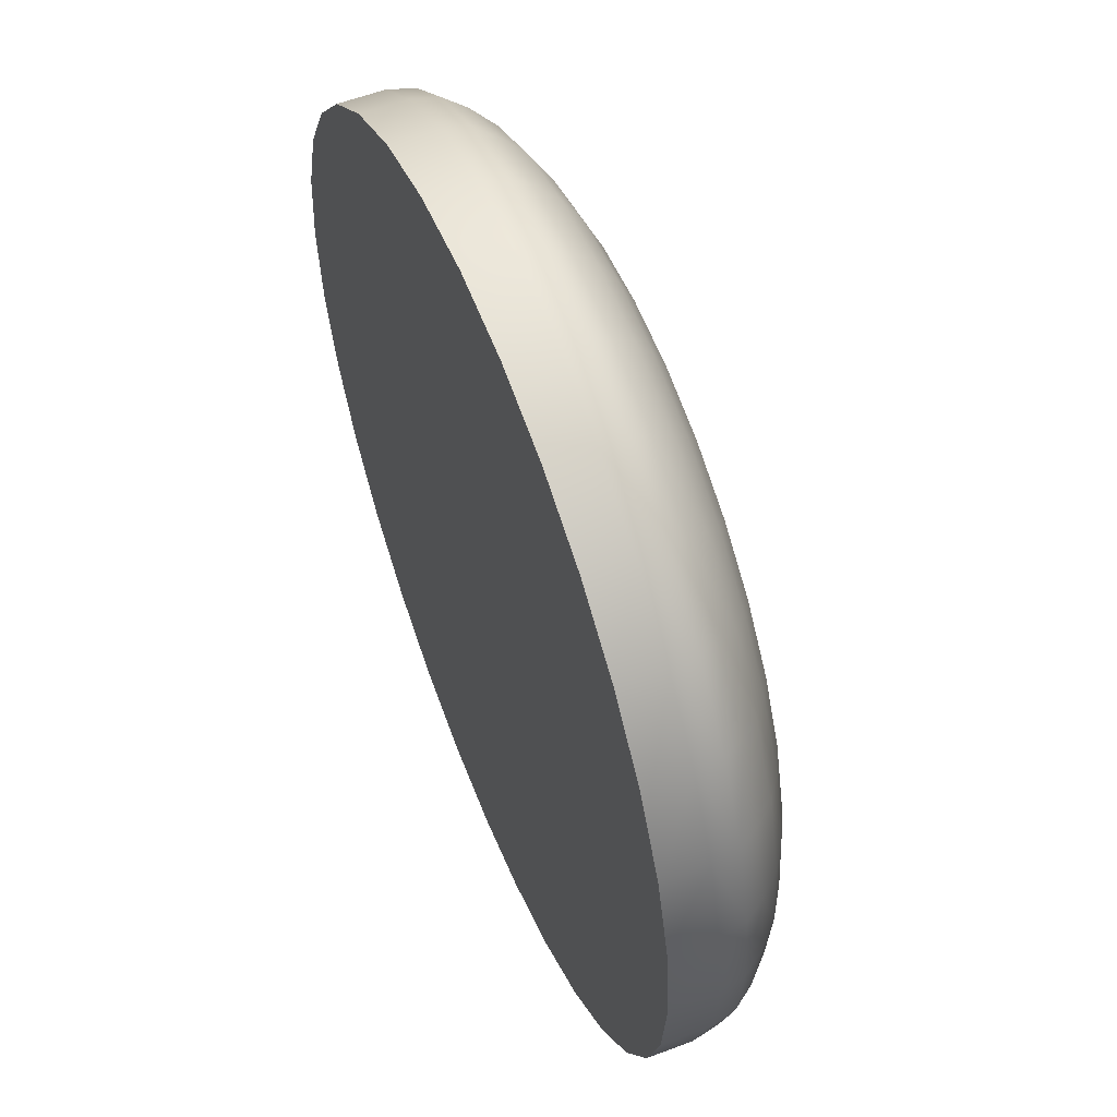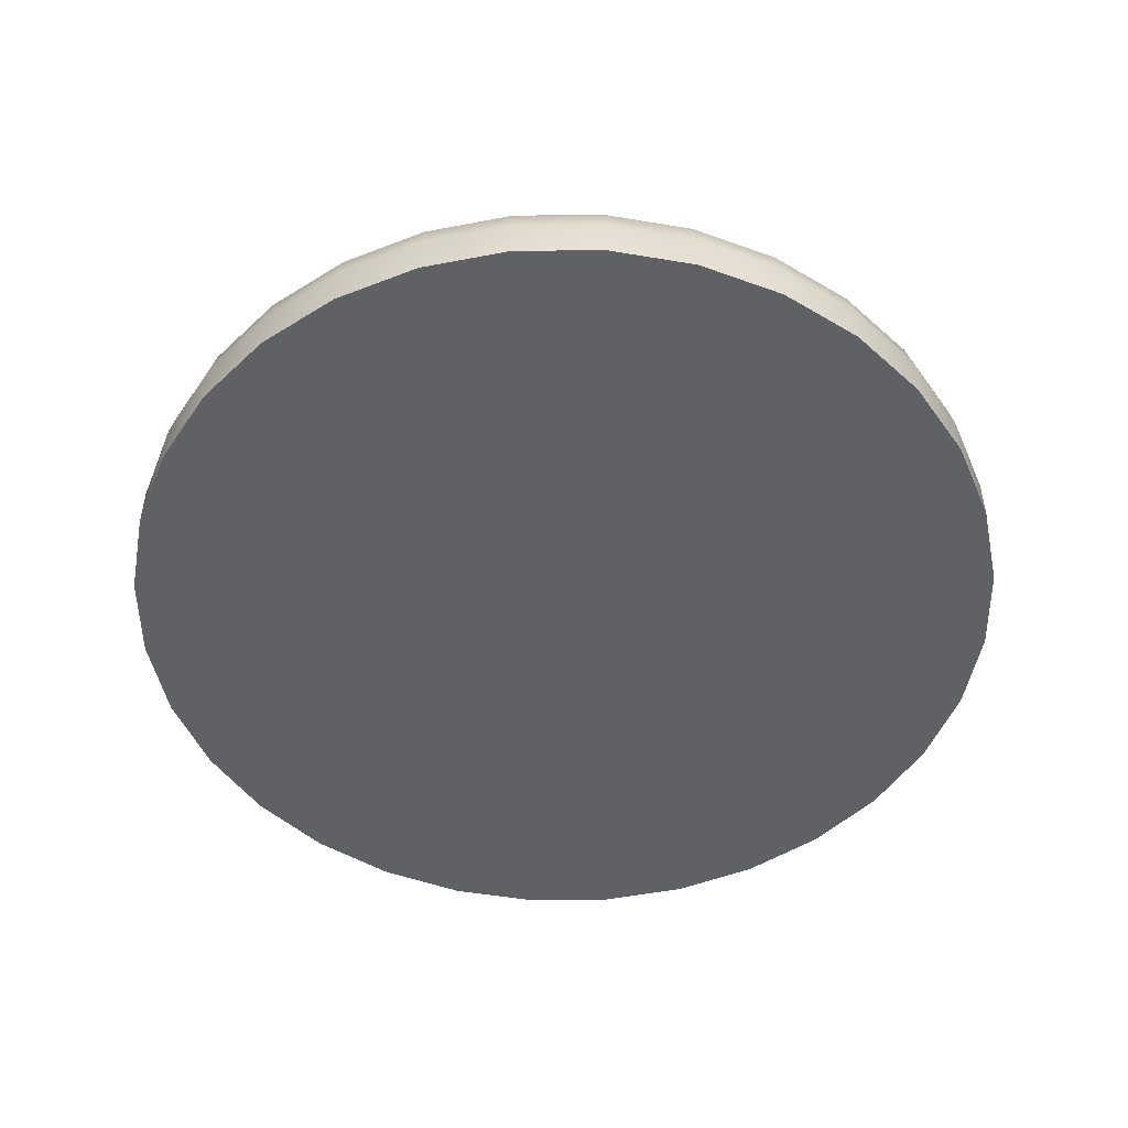
<metadata>
{"format":"obj","ext":"obj","renderer":"f3d","projection":"perspective","resolution":1024,"background":"white","views":[{"elev":56.6,"azim":68.3,"up":"+Z"},{"elev":-50.1,"azim":130.1,"up":"+Y"}]}
</metadata>
<code>
g ENV_S01_Button
v -1.688 2.635e-05 0.3357
v -2.635e-05 2.635e-05 2.635e-05
v -1.721 2.635e-05 2.635e-05
v -1.59 2.635e-05 0.6585
v -1.431 2.635e-05 0.9559
v -1.217 2.635e-05 1.217
v -0.9559 2.635e-05 1.431
v -0.6585 2.635e-05 1.59
v -0.3357 2.635e-05 1.688
v -2.635e-05 2.635e-05 1.721
v -0.3357 2.635e-05 1.688
v -2.635e-05 0.1719 1.721
v -2.635e-05 2.635e-05 1.721
v -0.3357 0.1719 1.688
v -0.6585 2.635e-05 1.59
v -0.3313 0.2772 1.665
v -2.635e-05 0.2772 1.698
v -2.635e-05 0.3577 1.64
v -0.6586 0.1719 1.59
v -0.9559 2.635e-05 1.431
v -0.6498 0.2772 1.569
v -0.3199 0.3577 1.608
v -0.9561 0.1719 1.431
v -1.217 2.635e-05 1.217
v -0.9433 0.2772 1.412
v -1.217 0.1719 1.217
v -1.431 2.635e-05 0.9559
v -0.3031 0.4415 1.524
v -2.635e-05 0.4415 1.554
v -0.6274 0.3577 1.515
v -1.201 0.2772 1.201
v -1.431 0.1719 0.9561
v -1.59 2.635e-05 0.6585
v -0.5945 0.4415 1.435
v -0.281 0.5115 1.413
v -2.635e-05 0.5115 1.44
v -2.635e-05 0.5685 1.315
v -0.9109 0.3577 1.363
v -1.412 0.2772 0.9433
v -1.59 0.1719 0.6586
v -1.688 2.635e-05 0.3357
v -0.5512 0.5115 1.331
v -0.2565 0.5685 1.29
v -2.635e-05 0.6086 1.127
v -0.2199 0.6086 1.106
v -2.635e-05 0.5925 1.108
v -0.5032 0.5685 1.215
v -0.8002 0.5115 1.197
v -0.2162 0.5925 1.087
v -2.635e-05 0.6229 1.081
v -0.4314 0.6086 1.041
v -0.2108 0.6229 1.06
v -2.635e-05 0.6256 2.635e-05
v -0.4242 0.5925 1.024
v -0.7306 0.5685 1.093
v -0.8631 0.4415 1.292
v -1.018 0.5115 1.018
v -0.6263 0.6086 0.9373
v -0.4136 0.6229 0.9985
v -1.099 0.4415 1.099
v -0.9298 0.5685 0.9298
v -0.6158 0.5925 0.9216
v -0.6004 0.6229 0.8986
v -0.7971 0.6086 0.7971
v -1.197 0.5115 0.8002
v -1.159 0.3577 1.159
v -0.7838 0.5925 0.7838
v -1.093 0.5685 0.7306
v -1.292 0.4415 0.8631
v -1.363 0.3577 0.9109
v -1.331 0.5115 0.5512
v -0.9373 0.6086 0.6263
v -0.7642 0.6229 0.7642
v -0.9216 0.5925 0.6158
v -1.215 0.5685 0.5032
v -1.435 0.4415 0.5945
v -1.569 0.2772 0.6498
v -0.8986 0.6229 0.6004
v -1.041 0.6086 0.4314
v -1.413 0.5115 0.281
v -1.515 0.3577 0.6274
v -1.665 0.2772 0.3313
v -0.9985 0.6229 0.4136
v -1.06 0.6229 0.2108
v -1.024 0.5925 0.4242
v -1.29 0.5685 0.2565
v -1.524 0.4415 0.3031
v -1.087 0.5925 0.2162
v -1.106 0.6086 0.2199
v -1.44 0.5115 2.635e-05
v -1.315 0.5685 2.635e-05
v -1.127 0.6086 2.635e-05
v -1.108 0.5925 2.635e-05
v -1.081 0.6229 2.635e-05
v -2.635e-05 0.6256 2.635e-05
v -1.554 0.4415 2.635e-05
v -1.608 0.3577 0.3199
v -1.64 0.3577 2.635e-05
v -1.698 0.2772 2.635e-05
v -1.688 0.1719 0.3357
v -1.721 0.1719 2.635e-05
v -1.721 2.635e-05 2.635e-05
v 1.688 2.635e-05 0.3357
v 1.721 2.635e-05 2.635e-05
v -2.635e-05 2.635e-05 2.635e-05
v 1.59 2.635e-05 0.6585
v 1.431 2.635e-05 0.9559
v 1.217 2.635e-05 1.217
v 0.9559 2.635e-05 1.431
v 0.6585 2.635e-05 1.59
v 0.3357 2.635e-05 1.688
v -2.635e-05 2.635e-05 1.721
v 0.3357 2.635e-05 1.688
v -2.635e-05 2.635e-05 1.721
v -2.635e-05 0.1719 1.721
v 0.3357 0.1719 1.688
v 0.6585 2.635e-05 1.59
v 0.3313 0.2772 1.665
v -2.635e-05 0.2772 1.698
v -2.635e-05 0.3577 1.64
v 0.6586 0.1719 1.59
v 0.9559 2.635e-05 1.431
v 0.6498 0.2772 1.569
v 0.3199 0.3577 1.608
v 0.9561 0.1719 1.431
v 1.217 2.635e-05 1.217
v 0.9433 0.2772 1.412
v 1.217 0.1719 1.217
v 1.431 2.635e-05 0.9559
v 0.3031 0.4415 1.524
v -2.635e-05 0.4415 1.554
v 0.6274 0.3577 1.515
v 1.201 0.2772 1.201
v 1.431 0.1719 0.9561
v 1.59 2.635e-05 0.6585
v 0.5945 0.4415 1.435
v 0.281 0.5115 1.413
v -2.635e-05 0.5115 1.44
v -2.635e-05 0.5685 1.315
v 0.9109 0.3577 1.363
v 1.412 0.2772 0.9433
v 1.59 0.1719 0.6586
v 1.688 2.635e-05 0.3357
v 0.5512 0.5115 1.331
v 0.2565 0.5685 1.29
v -2.635e-05 0.6086 1.127
v 0.2199 0.6086 1.106
v -2.635e-05 0.5925 1.108
v 0.5032 0.5685 1.215
v 0.8002 0.5115 1.197
v 0.2162 0.5925 1.087
v -2.635e-05 0.6229 1.081
v 0.4314 0.6086 1.041
v 0.2108 0.6229 1.06
v -2.635e-05 0.6256 2.635e-05
v 0.4242 0.5925 1.024
v 0.7306 0.5685 1.093
v 0.8631 0.4415 1.292
v 1.018 0.5115 1.018
v 0.6263 0.6086 0.9373
v 0.4136 0.6229 0.9985
v 1.099 0.4415 1.099
v 0.9298 0.5685 0.9298
v 0.6158 0.5925 0.9216
v 0.6004 0.6229 0.8986
v 0.7971 0.6086 0.7971
v 1.197 0.5115 0.8002
v 1.159 0.3577 1.159
v 0.7838 0.5925 0.7838
v 1.093 0.5685 0.7306
v 1.292 0.4415 0.8631
v 1.363 0.3577 0.9109
v 1.331 0.5115 0.5512
v 0.9373 0.6086 0.6263
v 0.7642 0.6229 0.7642
v 0.9216 0.5925 0.6158
v 1.215 0.5685 0.5032
v 1.435 0.4415 0.5945
v 1.569 0.2772 0.6498
v 0.8986 0.6229 0.6004
v 1.041 0.6086 0.4314
v 1.413 0.5115 0.281
v 1.515 0.3577 0.6274
v 1.665 0.2772 0.3313
v 0.9985 0.6229 0.4136
v 1.06 0.6229 0.2108
v 1.024 0.5925 0.4242
v 1.29 0.5685 0.2565
v 1.524 0.4415 0.3031
v 1.087 0.5925 0.2162
v 1.106 0.6086 0.2199
v 1.44 0.5115 2.635e-05
v 1.315 0.5685 2.635e-05
v 1.127 0.6086 2.635e-05
v 1.108 0.5925 2.635e-05
v 1.081 0.6229 2.635e-05
v -2.635e-05 0.6256 2.635e-05
v 1.554 0.4415 2.635e-05
v 1.608 0.3577 0.3199
v 1.64 0.3577 2.635e-05
v 1.698 0.2772 2.635e-05
v 1.688 0.1719 0.3357
v 1.721 0.1719 2.635e-05
v 1.721 2.635e-05 2.635e-05
v -1.688 2.635e-05 -0.3357
v -1.721 2.635e-05 2.635e-05
v -2.635e-05 2.635e-05 2.635e-05
v -1.59 2.635e-05 -0.6585
v -1.431 2.635e-05 -0.9559
v -1.217 2.635e-05 -1.217
v -0.9559 2.635e-05 -1.431
v -0.6585 2.635e-05 -1.59
v -0.3357 2.635e-05 -1.688
v -2.635e-05 2.635e-05 -1.721
v -0.3357 2.635e-05 -1.688
v -2.635e-05 2.635e-05 -1.721
v -2.635e-05 0.1719 -1.721
v -0.3357 0.1719 -1.688
v -0.6585 2.635e-05 -1.59
v -0.3313 0.2772 -1.665
v -2.635e-05 0.2772 -1.698
v -2.635e-05 0.3577 -1.64
v -0.6586 0.1719 -1.59
v -0.9559 2.635e-05 -1.431
v -0.6498 0.2772 -1.569
v -0.3199 0.3577 -1.608
v -0.9561 0.1719 -1.431
v -1.217 2.635e-05 -1.217
v -0.9433 0.2772 -1.412
v -1.217 0.1719 -1.217
v -1.431 2.635e-05 -0.9559
v -0.3031 0.4415 -1.524
v -2.635e-05 0.4415 -1.554
v -0.6274 0.3577 -1.515
v -1.201 0.2772 -1.201
v -1.431 0.1719 -0.9561
v -1.59 2.635e-05 -0.6585
v -0.5945 0.4415 -1.435
v -0.281 0.5115 -1.413
v -2.635e-05 0.5115 -1.44
v -2.635e-05 0.5685 -1.315
v -0.9109 0.3577 -1.363
v -1.412 0.2772 -0.9433
v -1.59 0.1719 -0.6586
v -1.688 2.635e-05 -0.3357
v -0.5512 0.5115 -1.331
v -0.2565 0.5685 -1.29
v -2.635e-05 0.6086 -1.127
v -0.2199 0.6086 -1.106
v -2.635e-05 0.5925 -1.108
v -0.5032 0.5685 -1.215
v -0.8002 0.5115 -1.197
v -0.2162 0.5925 -1.087
v -2.635e-05 0.6229 -1.081
v -0.4314 0.6086 -1.041
v -0.2108 0.6229 -1.06
v -2.635e-05 0.6256 2.635e-05
v -0.4242 0.5925 -1.024
v -0.7306 0.5685 -1.093
v -0.8631 0.4415 -1.292
v -1.018 0.5115 -1.018
v -0.6263 0.6086 -0.9373
v -0.4136 0.6229 -0.9985
v -1.099 0.4415 -1.099
v -0.9298 0.5685 -0.9298
v -0.6158 0.5925 -0.9216
v -0.6004 0.6229 -0.8986
v -0.7971 0.6086 -0.7971
v -1.197 0.5115 -0.8002
v -1.159 0.3577 -1.159
v -0.7838 0.5925 -0.7838
v -1.093 0.5685 -0.7306
v -1.292 0.4415 -0.8631
v -1.363 0.3577 -0.9109
v -1.331 0.5115 -0.5512
v -0.9373 0.6086 -0.6263
v -0.7642 0.6229 -0.7642
v -0.9216 0.5925 -0.6158
v -1.215 0.5685 -0.5032
v -1.435 0.4415 -0.5945
v -1.569 0.2772 -0.6498
v -1.515 0.3577 -0.6274
v -1.413 0.5115 -0.281
v -1.041 0.6086 -0.4314
v -1.665 0.2772 -0.3313
v -1.524 0.4415 -0.3031
v -1.29 0.5685 -0.2565
v -1.688 0.1719 -0.3357
v -1.721 2.635e-05 2.635e-05
v -1.721 0.1719 2.635e-05
v -1.698 0.2772 2.635e-05
v -1.608 0.3577 -0.3199
v -1.64 0.3577 2.635e-05
v -1.554 0.4415 2.635e-05
v -1.44 0.5115 2.635e-05
v -1.315 0.5685 2.635e-05
v -1.106 0.6086 -0.2199
v -1.127 0.6086 2.635e-05
v -1.087 0.5925 -0.2162
v -1.108 0.5925 2.635e-05
v -1.024 0.5925 -0.4242
v -1.06 0.6229 -0.2108
v -1.081 0.6229 2.635e-05
v -0.9985 0.6229 -0.4136
v -0.8986 0.6229 -0.6004
v 1.688 2.635e-05 -0.3357
v -2.635e-05 2.635e-05 2.635e-05
v 1.721 2.635e-05 2.635e-05
v 1.59 2.635e-05 -0.6585
v 1.431 2.635e-05 -0.9559
v 1.217 2.635e-05 -1.217
v 0.9559 2.635e-05 -1.431
v 0.6585 2.635e-05 -1.59
v 0.3357 2.635e-05 -1.688
v -2.635e-05 2.635e-05 -1.721
v 0.3357 2.635e-05 -1.688
v -2.635e-05 0.1719 -1.721
v -2.635e-05 2.635e-05 -1.721
v 0.3357 0.1719 -1.688
v 0.6585 2.635e-05 -1.59
v 0.3313 0.2772 -1.665
v -2.635e-05 0.2772 -1.698
v -2.635e-05 0.3577 -1.64
v 0.6586 0.1719 -1.59
v 0.9559 2.635e-05 -1.431
v 0.6498 0.2772 -1.569
v 0.3199 0.3577 -1.608
v 0.9561 0.1719 -1.431
v 1.217 2.635e-05 -1.217
v 0.9433 0.2772 -1.412
v 1.217 0.1719 -1.217
v 1.431 2.635e-05 -0.9559
v 0.3031 0.4415 -1.524
v -2.635e-05 0.4415 -1.554
v 0.6274 0.3577 -1.515
v 1.201 0.2772 -1.201
v 1.431 0.1719 -0.9561
v 1.59 2.635e-05 -0.6585
v 0.5945 0.4415 -1.435
v 0.281 0.5115 -1.413
v -2.635e-05 0.5115 -1.44
v -2.635e-05 0.5685 -1.315
v 0.9109 0.3577 -1.363
v 1.412 0.2772 -0.9433
v 1.59 0.1719 -0.6586
v 1.688 2.635e-05 -0.3357
v 0.5512 0.5115 -1.331
v 0.2565 0.5685 -1.29
v -2.635e-05 0.6086 -1.127
v 0.2199 0.6086 -1.106
v -2.635e-05 0.5925 -1.108
v 0.5032 0.5685 -1.215
v 0.8002 0.5115 -1.197
v 0.2162 0.5925 -1.087
v -2.635e-05 0.6229 -1.081
v 0.4314 0.6086 -1.041
v 0.2108 0.6229 -1.06
v -2.635e-05 0.6256 2.635e-05
v 0.4242 0.5925 -1.024
v 0.7306 0.5685 -1.093
v 0.8631 0.4415 -1.292
v 1.018 0.5115 -1.018
v 0.6263 0.6086 -0.9373
v 0.4136 0.6229 -0.9985
v 1.099 0.4415 -1.099
v 0.9298 0.5685 -0.9298
v 0.6158 0.5925 -0.9216
v 0.6004 0.6229 -0.8986
v 0.7971 0.6086 -0.7971
v 1.197 0.5115 -0.8002
v 1.159 0.3577 -1.159
v 0.7838 0.5925 -0.7838
v 1.093 0.5685 -0.7306
v 1.292 0.4415 -0.8631
v 1.363 0.3577 -0.9109
v 1.331 0.5115 -0.5512
v 0.9373 0.6086 -0.6263
v 0.7642 0.6229 -0.7642
v 0.9216 0.5925 -0.6158
v 1.215 0.5685 -0.5032
v 1.435 0.4415 -0.5945
v 1.569 0.2772 -0.6498
v 1.515 0.3577 -0.6274
v 1.413 0.5115 -0.281
v 1.041 0.6086 -0.4314
v 1.665 0.2772 -0.3313
v 1.524 0.4415 -0.3031
v 1.29 0.5685 -0.2565
v 1.688 0.1719 -0.3357
v 1.721 2.635e-05 2.635e-05
v 1.721 0.1719 2.635e-05
v 1.698 0.2772 2.635e-05
v 1.608 0.3577 -0.3199
v 1.64 0.3577 2.635e-05
v 1.554 0.4415 2.635e-05
v 1.44 0.5115 2.635e-05
v 1.315 0.5685 2.635e-05
v 1.106 0.6086 -0.2199
v 1.127 0.6086 2.635e-05
v 1.087 0.5925 -0.2162
v 1.108 0.5925 2.635e-05
v 1.024 0.5925 -0.4242
v 1.06 0.6229 -0.2108
v 1.081 0.6229 2.635e-05
v 0.9985 0.6229 -0.4136
v 0.8986 0.6229 -0.6004
g ENV_S01_Button_0
f 3 2 1
f 1 2 4
f 4 2 5
f 5 2 6
f 6 2 7
f 7 2 8
f 8 2 9
f 9 2 10
f 13 12 11
f 12 14 11
f 11 14 15
f 16 14 12
f 17 16 12
f 17 18 16
f 14 19 15
f 15 19 20
f 16 21 14
f 21 19 14
f 18 22 16
f 16 22 21
f 19 23 20
f 20 23 24
f 21 25 19
f 25 23 19
f 23 26 24
f 24 26 27
f 22 18 28
f 18 29 28
f 22 30 21
f 21 30 25
f 25 31 23
f 31 26 23
f 26 32 27
f 27 32 33
f 22 28 34
f 30 22 34
f 28 29 35
f 29 36 35
f 36 37 35
f 30 38 25
f 25 38 31
f 31 39 26
f 39 32 26
f 32 40 33
f 33 40 41
f 28 35 42
f 34 28 42
f 37 43 35
f 35 43 42
f 43 37 44
f 45 43 44
f 45 44 46
f 43 47 42
f 47 43 45
f 34 42 48
f 42 47 48
f 49 45 46
f 46 50 49
f 51 47 45
f 51 45 49
f 50 52 49
f 50 53 52
f 49 52 54
f 54 51 49
f 55 47 51
f 47 55 48
f 56 34 48
f 30 34 56
f 38 30 56
f 56 48 57
f 48 55 57
f 58 55 51
f 58 51 54
f 52 59 54
f 52 53 59
f 38 56 60
f 60 56 57
f 55 61 57
f 61 55 58
f 54 59 62
f 62 58 54
f 59 53 63
f 59 63 62
f 64 58 62
f 64 61 58
f 57 61 65
f 60 57 65
f 66 38 60
f 38 66 31
f 31 66 39
f 62 63 67
f 67 64 62
f 68 61 64
f 61 68 65
f 69 60 65
f 66 60 69
f 66 70 39
f 70 66 69
f 69 65 71
f 65 68 71
f 72 68 64
f 72 64 67
f 63 73 67
f 63 53 73
f 67 73 74
f 74 72 67
f 75 68 72
f 68 75 71
f 76 69 71
f 70 69 76
f 39 70 77
f 39 77 32
f 77 40 32
f 73 53 78
f 73 78 74
f 79 72 74
f 79 75 72
f 71 75 80
f 76 71 80
f 81 70 76
f 70 81 77
f 77 82 40
f 77 81 82
f 78 53 83
f 83 53 84
f 74 78 85
f 78 83 85
f 85 79 74
f 86 75 79
f 75 86 80
f 87 76 80
f 81 76 87
f 85 83 88
f 83 84 88
f 89 79 85
f 89 86 79
f 88 89 85
f 80 86 90
f 87 80 90
f 86 91 90
f 91 86 89
f 92 91 89
f 92 89 88
f 93 92 88
f 88 84 93
f 84 94 93
f 84 95 94
f 96 87 90
f 97 87 96
f 98 97 96
f 97 81 87
f 97 98 99
f 81 97 82
f 82 97 99
f 82 99 100
f 82 100 40
f 99 101 100
f 40 100 41
f 100 101 102
f 41 100 102
f 105 104 103
f 105 103 106
f 105 106 107
f 105 107 108
f 105 108 109
f 105 109 110
f 105 110 111
f 105 111 112
f 115 114 113
f 116 115 113
f 116 113 117
f 116 118 115
f 118 119 115
f 120 119 118
f 121 116 117
f 121 117 122
f 123 118 116
f 121 123 116
f 124 120 118
f 124 118 123
f 125 121 122
f 125 122 126
f 127 123 121
f 125 127 121
f 128 125 126
f 128 126 129
f 120 124 130
f 131 120 130
f 132 124 123
f 132 123 127
f 133 127 125
f 128 133 125
f 134 128 129
f 134 129 135
f 130 124 136
f 124 132 136
f 131 130 137
f 138 131 137
f 139 138 137
f 140 132 127
f 140 127 133
f 141 133 128
f 134 141 128
f 142 134 135
f 142 135 143
f 137 130 144
f 130 136 144
f 145 139 137
f 145 137 144
f 139 145 146
f 145 147 146
f 146 147 148
f 149 145 144
f 145 149 147
f 144 136 150
f 149 144 150
f 147 151 148
f 152 148 151
f 149 153 147
f 147 153 151
f 154 152 151
f 155 152 154
f 154 151 156
f 153 156 151
f 149 157 153
f 157 149 150
f 136 158 150
f 136 132 158
f 132 140 158
f 150 158 159
f 157 150 159
f 157 160 153
f 153 160 156
f 161 154 156
f 155 154 161
f 158 140 162
f 158 162 159
f 163 157 159
f 157 163 160
f 161 156 164
f 160 164 156
f 155 161 165
f 165 161 164
f 160 166 164
f 163 166 160
f 163 159 167
f 159 162 167
f 140 168 162
f 168 140 133
f 168 133 141
f 165 164 169
f 166 169 164
f 163 170 166
f 170 163 167
f 162 171 167
f 162 168 171
f 172 168 141
f 168 172 171
f 167 171 173
f 170 167 173
f 170 174 166
f 166 174 169
f 175 165 169
f 155 165 175
f 175 169 176
f 174 176 169
f 170 177 174
f 177 170 173
f 171 178 173
f 171 172 178
f 172 141 179
f 179 141 134
f 142 179 134
f 155 175 180
f 180 175 176
f 174 181 176
f 177 181 174
f 177 173 182
f 173 178 182
f 172 183 178
f 183 172 179
f 184 179 142
f 183 179 184
f 155 180 185
f 155 185 186
f 180 176 187
f 185 180 187
f 181 187 176
f 177 188 181
f 188 177 182
f 178 189 182
f 178 183 189
f 185 187 190
f 186 185 190
f 181 191 187
f 188 191 181
f 191 190 187
f 188 182 192
f 182 189 192
f 193 188 192
f 188 193 191
f 193 194 191
f 191 194 190
f 194 195 190
f 186 190 195
f 196 186 195
f 197 186 196
f 189 198 192
f 189 199 198
f 199 200 198
f 183 199 189
f 200 199 201
f 199 183 184
f 199 184 201
f 201 184 202
f 202 184 142
f 203 201 202
f 202 142 143
f 203 202 204
f 202 143 204
f 207 206 205
f 207 205 208
f 207 208 209
f 207 209 210
f 207 210 211
f 207 211 212
f 207 212 213
f 207 213 214
f 217 216 215
f 218 217 215
f 218 215 219
f 218 220 217
f 220 221 217
f 222 221 220
f 223 218 219
f 223 219 224
f 225 220 218
f 223 225 218
f 226 222 220
f 226 220 225
f 227 223 224
f 227 224 228
f 229 225 223
f 227 229 223
f 230 227 228
f 230 228 231
f 222 226 232
f 233 222 232
f 234 226 225
f 234 225 229
f 235 229 227
f 230 235 227
f 236 230 231
f 236 231 237
f 232 226 238
f 226 234 238
f 233 232 239
f 240 233 239
f 241 240 239
f 242 234 229
f 242 229 235
f 243 235 230
f 236 243 230
f 244 236 237
f 244 237 245
f 239 232 246
f 232 238 246
f 247 241 239
f 247 239 246
f 241 247 248
f 247 249 248
f 248 249 250
f 251 247 246
f 247 251 249
f 246 238 252
f 251 246 252
f 249 253 250
f 254 250 253
f 251 255 249
f 249 255 253
f 256 254 253
f 257 254 256
f 256 253 258
f 255 258 253
f 251 259 255
f 259 251 252
f 238 260 252
f 238 234 260
f 234 242 260
f 252 260 261
f 259 252 261
f 259 262 255
f 255 262 258
f 263 256 258
f 257 256 263
f 260 242 264
f 260 264 261
f 265 259 261
f 259 265 262
f 263 258 266
f 262 266 258
f 257 263 267
f 267 263 266
f 262 268 266
f 265 268 262
f 265 261 269
f 261 264 269
f 242 270 264
f 270 242 235
f 270 235 243
f 267 266 271
f 268 271 266
f 265 272 268
f 272 265 269
f 264 273 269
f 264 270 273
f 274 270 243
f 270 274 273
f 269 273 275
f 272 269 275
f 272 276 268
f 268 276 271
f 277 267 271
f 257 267 277
f 277 271 278
f 276 278 271
f 272 279 276
f 279 272 275
f 273 280 275
f 273 274 280
f 274 243 281
f 281 243 236
f 244 281 236
f 282 274 281
f 274 282 280
f 275 280 283
f 279 275 283
f 279 284 276
f 276 284 278
f 285 281 244
f 282 281 285
f 280 282 286
f 280 286 283
f 287 279 283
f 279 287 284
f 288 285 244
f 288 244 245
f 288 245 289
f 290 288 289
f 290 291 288
f 291 285 288
f 292 282 285
f 292 285 291
f 282 292 286
f 293 292 291
f 292 293 294
f 286 292 294
f 286 294 295
f 283 286 295
f 287 283 295
f 296 287 295
f 287 296 297
f 296 298 297
f 287 297 284
f 297 298 299
f 298 300 299
f 284 297 301
f 297 299 301
f 284 301 278
f 302 299 300
f 303 302 300
f 257 302 303
f 302 304 299
f 304 301 299
f 257 304 302
f 305 278 301
f 304 305 301
f 257 305 304
f 305 277 278
f 257 277 305
f 308 307 306
f 306 307 309
f 309 307 310
f 310 307 311
f 311 307 312
f 312 307 313
f 313 307 314
f 314 307 315
f 318 317 316
f 317 319 316
f 316 319 320
f 321 319 317
f 322 321 317
f 322 323 321
f 319 324 320
f 320 324 325
f 321 326 319
f 326 324 319
f 323 327 321
f 321 327 326
f 324 328 325
f 325 328 329
f 326 330 324
f 330 328 324
f 328 331 329
f 329 331 332
f 327 323 333
f 323 334 333
f 327 335 326
f 326 335 330
f 330 336 328
f 336 331 328
f 331 337 332
f 332 337 338
f 327 333 339
f 335 327 339
f 333 334 340
f 334 341 340
f 341 342 340
f 335 343 330
f 330 343 336
f 336 344 331
f 344 337 331
f 337 345 338
f 338 345 346
f 333 340 347
f 339 333 347
f 342 348 340
f 340 348 347
f 348 342 349
f 350 348 349
f 350 349 351
f 348 352 347
f 352 348 350
f 339 347 353
f 347 352 353
f 354 350 351
f 351 355 354
f 356 352 350
f 356 350 354
f 355 357 354
f 355 358 357
f 354 357 359
f 359 356 354
f 360 352 356
f 352 360 353
f 361 339 353
f 335 339 361
f 343 335 361
f 361 353 362
f 353 360 362
f 363 360 356
f 363 356 359
f 357 364 359
f 357 358 364
f 343 361 365
f 365 361 362
f 360 366 362
f 366 360 363
f 359 364 367
f 367 363 359
f 364 358 368
f 364 368 367
f 369 363 367
f 369 366 363
f 362 366 370
f 365 362 370
f 371 343 365
f 343 371 336
f 336 371 344
f 367 368 372
f 372 369 367
f 373 366 369
f 366 373 370
f 374 365 370
f 371 365 374
f 371 375 344
f 375 371 374
f 374 370 376
f 370 373 376
f 377 373 369
f 377 369 372
f 368 378 372
f 368 358 378
f 372 378 379
f 379 377 372
f 380 373 377
f 373 380 376
f 381 374 376
f 375 374 381
f 344 375 382
f 344 382 337
f 382 345 337
f 375 383 382
f 383 375 381
f 381 376 384
f 376 380 384
f 385 380 377
f 385 377 379
f 382 386 345
f 382 383 386
f 383 381 387
f 387 381 384
f 380 388 384
f 388 380 385
f 386 389 345
f 345 389 346
f 346 389 390
f 389 391 390
f 392 391 389
f 386 392 389
f 383 393 386
f 386 393 392
f 393 383 387
f 393 394 392
f 394 393 395
f 393 387 395
f 395 387 396
f 387 384 396
f 384 388 396
f 388 397 396
f 397 388 398
f 399 397 398
f 398 388 385
f 399 398 400
f 401 399 400
f 398 385 402
f 400 398 402
f 402 385 379
f 400 403 401
f 403 404 401
f 403 358 404
f 405 403 400
f 402 405 400
f 405 358 403
f 379 406 402
f 406 405 402
f 406 358 405
f 378 406 379
f 378 358 406

</code>
